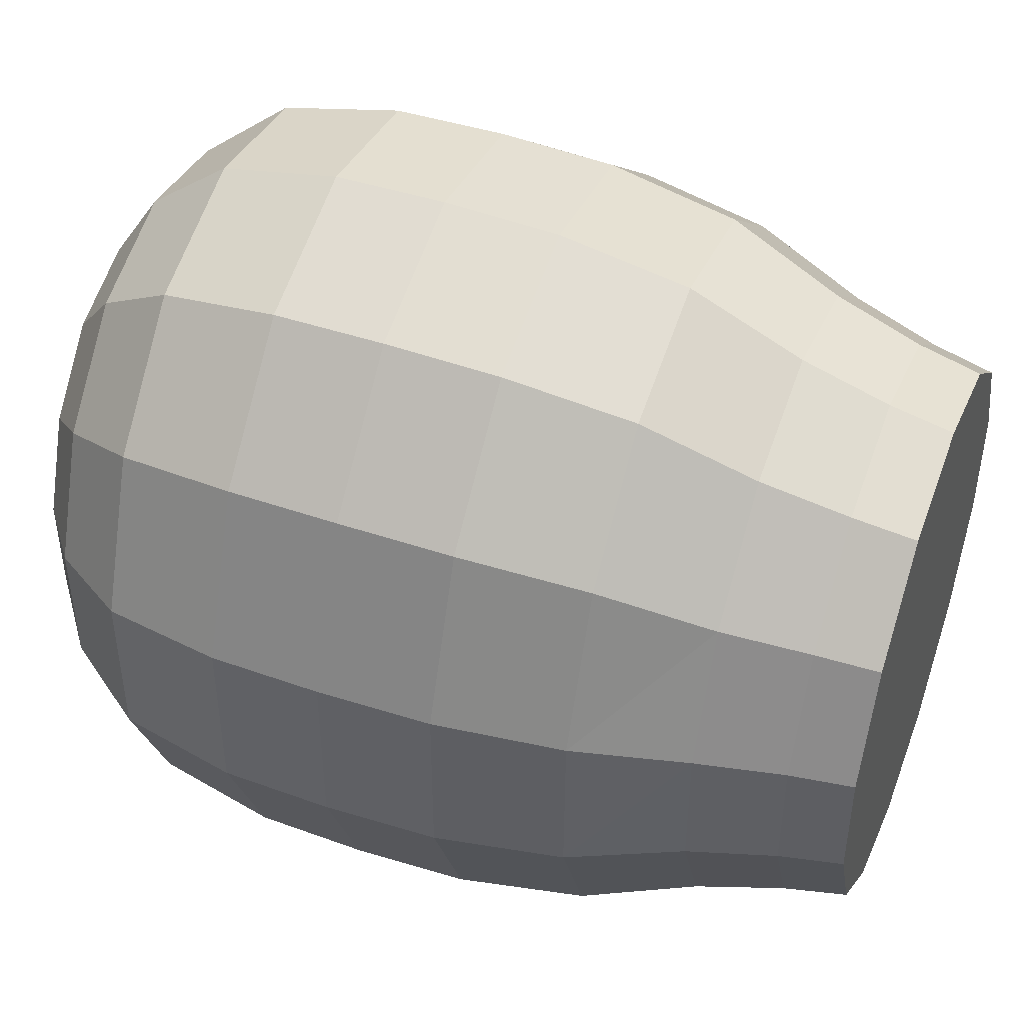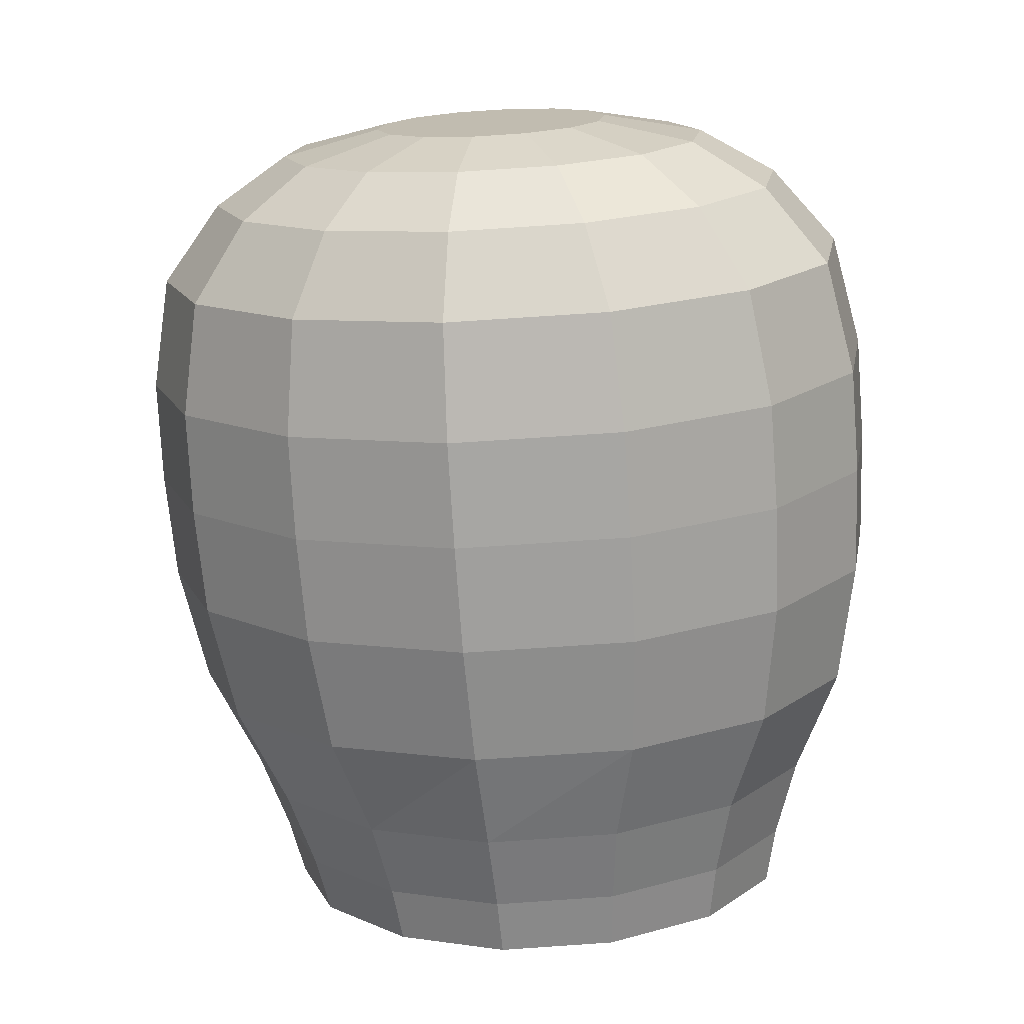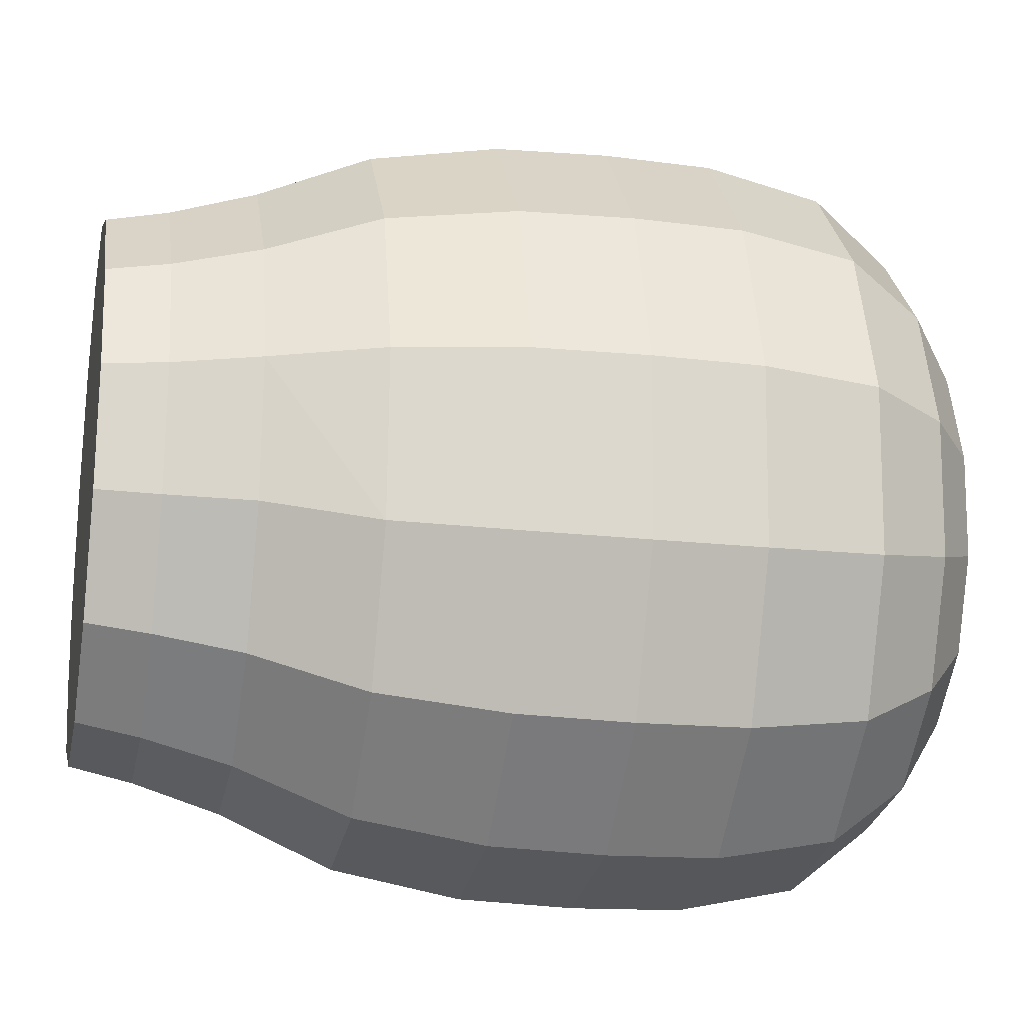
<metadata>
{"format":"obj","ext":"obj","renderer":"f3d","projection":"perspective","resolution":1024,"background":"white","views":[{"elev":39.8,"azim":-73.5,"up":"+Z"},{"elev":13.2,"azim":104.7,"up":"+Y"},{"elev":-32.9,"azim":74.0,"up":"+Z"}]}
</metadata>
<code>
g torso
v -0.3283 22.1 -0.006933
v -0.2883 22.07 0.517
v -0.358 22.09 0.259
v -0.205 22.1 -0.2282
v -0.133 22.05 0.7159
v -0.01252 22.09 -0.3609
v 0.07723 22.03 0.8164
v 0.2109 22.07 -0.3788
v 0.3007 22.01 0.7985
v 0.4211 22.05 -0.2784
v 0.4931 22 0.6657
v 0.5765 22.03 -0.07948
v 0.6164 22 0.4445
v 0.6462 22.01 0.1785
v 0.6462 22.01 0.1785
v 0.5765 22.03 -0.07948
v 0.6164 22 0.4445
v 0.4931 22 0.6657
v 0.4211 22.05 -0.2784
v 0.3007 22.01 0.7985
v 0.2109 22.07 -0.3788
v 0.07723 22.03 0.8164
v -0.01252 22.09 -0.3609
v -0.133 22.05 0.7159
v -0.205 22.1 -0.2282
v -0.2883 22.07 0.517
v -0.3283 22.1 -0.006933
v -0.358 22.09 0.259
v 0.4216 21.87 1.275
v 0.7736 21.85 1.032
v 0.7736 21.85 1.032
v 0.4216 21.87 1.275
v 0.01272 21.9 1.307
v 0.01272 21.9 1.307
v -0.3719 21.94 1.124
v -0.3719 21.94 1.124
v -0.6561 21.98 0.7596
v -0.6561 21.98 0.7596
v -0.7836 22.01 0.2876
v -0.7836 22.01 0.2876
v -0.7292 22.03 -0.199
v -0.7292 22.03 -0.199
v -0.5036 22.03 -0.6038
v -0.5036 22.03 -0.6038
v -0.1515 22.01 -0.8467
v -0.1515 22.01 -0.8467
v 0.2573 21.98 -0.8795
v 0.2573 21.98 -0.8795
v 0.642 21.94 -0.6957
v 0.642 21.94 -0.6957
v 0.9262 21.9 -0.3318
v 0.9262 21.9 -0.3318
v 1.054 21.87 0.1403
v 1.054 21.87 0.1403
v 0.9992 21.85 0.6269
v 0.9992 21.85 0.6269
v 0.5004 21.61 1.628
v 0.9733 21.59 1.302
v 0.9733 21.59 1.302
v 0.5004 21.61 1.628
v -0.04857 21.65 1.672
v -0.04857 21.65 1.672
v -0.5651 21.71 1.425
v -0.5651 21.71 1.425
v -0.9467 21.76 0.9364
v -0.9467 21.76 0.9364
v -1.118 21.8 0.3025
v -1.118 21.8 0.3025
v -1.045 21.83 -0.351
v -1.045 21.83 -0.351
v -0.7419 21.82 -0.8946
v -0.7419 21.82 -0.8946
v -0.2691 21.8 -1.221
v -0.2691 21.8 -1.221
v 0.2799 21.76 -1.265
v 0.2799 21.76 -1.265
v 0.7964 21.7 -1.018
v 0.7964 21.7 -1.018
v 1.178 21.65 -0.5292
v 1.178 21.65 -0.5292
v 1.349 21.61 0.1047
v 1.349 21.61 0.1047
v 1.276 21.59 0.7581
v 1.276 21.59 0.7581
v 0.55 21.21 1.912
v 1.123 21.18 1.517
v 0.55 21.21 1.912
v 1.123 21.18 1.517
v -0.115 21.26 1.965
v -0.115 21.26 1.965
v -0.7406 21.32 1.666
v -0.7406 21.32 1.666
v -1.203 21.39 1.074
v -1.203 21.39 1.074
v -1.41 21.44 0.3064
v -1.41 21.44 0.3064
v -1.322 21.47 -0.4851
v -1.322 21.47 -0.4851
v -0.9548 21.46 -1.144
v -0.9548 21.46 -1.144
v -0.3821 21.43 -1.539
v -0.3821 21.43 -1.539
v 0.2829 21.38 -1.592
v 0.2829 21.38 -1.592
v 0.9085 21.32 -1.293
v 0.9085 21.32 -1.293
v 1.371 21.25 -0.701
v 1.371 21.25 -0.701
v 1.578 21.2 0.06681
v 1.578 21.2 0.06681
v 1.49 21.18 0.8583
v 1.49 21.18 0.8583
v 0.5347 20.63 2.002
v 1.146 20.6 1.581
v 0.5347 20.63 2.002
v 1.146 20.6 1.581
v -0.1748 20.69 2.059
v -0.1748 20.69 2.059
v -0.8422 20.76 1.74
v -0.8422 20.76 1.74
v -1.335 20.83 1.109
v -1.335 20.83 1.109
v -1.557 20.88 0.2896
v -1.557 20.88 0.2896
v -1.462 20.91 -0.5548
v -1.462 20.91 -0.5548
v -1.071 20.91 -1.257
v -1.071 20.91 -1.257
v -0.4597 20.88 -1.679
v -0.4597 20.88 -1.679
v 0.2497 20.82 -1.736
v 0.2497 20.82 -1.736
v 0.9171 20.75 -1.417
v 0.9171 20.75 -1.417
v 1.41 20.68 -0.7851
v 1.41 20.68 -0.7851
v 1.632 20.63 0.03394
v 1.632 20.63 0.03394
v 1.537 20.6 0.8783
v 1.537 20.6 0.8783
v 0.4946 20.11 1.99
v 1.109 20.08 1.566
v 0.4946 20.11 1.99
v 1.109 20.08 1.566
v -0.2192 20.16 2.048
v -0.2192 20.16 2.048
v -0.8907 20.23 1.727
v -0.8907 20.23 1.727
v -1.387 20.3 1.091
v -1.387 20.3 1.091
v -1.61 20.36 0.2673
v -1.61 20.36 0.2673
v -1.514 20.39 -0.5823
v -1.514 20.39 -0.5823
v -1.121 20.38 -1.289
v -1.121 20.38 -1.289
v -0.5059 20.35 -1.713
v -0.5059 20.35 -1.713
v 0.2079 20.3 -1.77
v 0.2079 20.3 -1.77
v 0.8794 20.23 -1.449
v 0.8794 20.23 -1.449
v 1.376 20.16 -0.814
v 1.376 20.16 -0.814
v 1.598 20.1 0.01009
v 1.598 20.1 0.01009
v 1.503 20.07 0.8597
v 1.503 20.07 0.8597
v 0.4448 19.57 1.947
v 1.053 19.53 1.528
v 0.4448 19.57 1.947
v 1.053 19.53 1.528
v -0.2616 19.62 2.004
v -0.2616 19.62 2.004
v -0.9262 19.69 1.686
v -0.9262 19.69 1.686
v -1.417 19.76 1.058
v -1.417 19.76 1.058
v -1.638 19.81 0.2421
v -1.638 19.81 0.2421
v -1.543 19.84 -0.5987
v -1.543 19.84 -0.5987
v -1.154 19.84 -1.298
v -1.154 19.84 -1.298
v -0.5454 19.81 -1.718
v -0.5454 19.81 -1.718
v 0.161 19.75 -1.774
v 0.161 19.75 -1.774
v 0.8256 19.68 -1.457
v 0.8256 19.68 -1.457
v 1.317 19.62 -0.828
v 1.317 19.62 -0.828
v 1.537 19.56 -0.01245
v 1.537 19.56 -0.01245
v 1.443 19.53 0.8283
v 1.443 19.53 0.8283
v 0.3653 18.96 1.812
v 0.9375 18.93 1.417
v 0.3653 18.96 1.812
v 0.9375 18.93 1.417
v -0.2992 19.02 1.865
v -0.2992 19.02 1.865
v -0.9243 19.08 1.566
v -0.9243 19.08 1.566
v -1.386 19.14 0.9749
v -1.386 19.14 0.9749
v -1.594 19.19 0.2077
v -1.594 19.19 0.2077
v -1.505 19.22 -0.5832
v -1.505 19.22 -0.5832
v -1.138 19.22 -1.241
v -1.138 19.22 -1.241
v -0.5661 19.19 -1.636
v -0.5661 19.19 -1.636
v 0.09838 19.14 -1.689
v 0.09838 19.14 -1.689
v 0.7235 19.07 -1.39
v 0.7235 19.07 -1.39
v 1.185 19.01 -0.7989
v 1.185 19.01 -0.7989
v 1.393 18.96 -0.03171
v 1.393 18.96 -0.03171
v 1.304 18.93 0.7592
v 1.304 18.93 0.7592
v 0.2674 18.45 1.556
v 0.7774 18.42 1.204
v 0.2674 18.45 1.556
v 0.7774 18.42 1.204
v -0.3248 18.49 1.604
v -0.3248 18.49 1.604
v -0.8819 18.55 1.337
v -0.8819 18.55 1.337
v -1.294 18.61 0.8102
v -1.294 18.61 0.8102
v -1.475 18.65 0.1713
v -1.475 18.65 0.1713
v -1.066 18.67 -1.075
v -1.393 18.67 -0.4887
v -1.066 18.67 -1.075
v -1.393 18.67 -0.4887
v -0.5558 18.64 -1.427
v -0.5558 18.64 -1.427
v 0.03642 18.6 -1.474
v 0.03642 18.6 -1.474
v 0.5935 18.54 -1.208
v 0.5935 18.54 -1.208
v 1.005 18.48 -0.6809
v 1.005 18.48 -0.6809
v 1.187 18.44 -0.04208
v 1.187 18.44 -0.04208
v 1.104 18.42 0.6179
v 1.104 18.42 0.6179
v 0.1958 18.04 1.415
v 0.6635 18.02 1.092
v 0.1958 18.04 1.415
v 0.6635 18.02 1.092
v -0.3472 18.09 1.458
v -0.3472 18.09 1.458
v -0.8581 18.14 1.214
v -0.8581 18.14 1.214
v -1.236 18.19 0.7308
v -1.236 18.19 0.7308
v -1.027 18.25 -0.9983
v -1.326 18.25 -0.4606
v -1.027 18.25 -0.9983
v -1.326 18.25 -0.4606
v -0.5591 18.23 -1.321
v -0.5591 18.23 -1.321
v -0.01604 18.18 -1.364
v -0.01604 18.18 -1.364
v 0.4948 18.13 -1.12
v 0.4948 18.13 -1.12
v 0.8723 18.08 -0.6369
v 0.8723 18.08 -0.6369
v 0.9631 18.02 0.5545
v 0.9631 18.02 0.5545
v 0.155 17.75 1.34
v 0.6023 17.73 1.032
v 0.155 17.75 1.34
v 0.6023 17.73 1.032
v -0.3644 17.8 1.382
v -0.3644 17.8 1.382
v -0.8529 17.85 1.149
v -0.8529 17.85 1.149
v -1.214 17.9 0.6862
v -1.214 17.9 0.6862
v -1.402 18.23 0.1448
v -1.402 18.23 0.1448
v -1.014 17.95 -0.9639
v -1.301 17.95 -0.4496
v -1.014 17.95 -0.9639
v -1.301 17.95 -0.4496
v -0.5667 17.93 -1.272
v -0.5667 17.93 -1.272
v -0.04735 17.89 -1.314
v -0.04735 17.89 -1.314
v 0.4412 17.84 -1.081
v 0.4412 17.84 -1.081
v 0.8023 17.79 -0.6182
v 0.8023 17.79 -0.6182
v 1.039 18.04 -0.05088
v 1.039 18.04 -0.05088
v 0.8889 17.73 0.5176
v 0.8889 17.73 0.5176
v -1.214 17.9 0.6862
v -1.301 17.95 -0.4496
v -1.373 17.93 0.1276
v -1.014 17.95 -0.9639
v -0.8529 17.85 1.149
v -0.5667 17.93 -1.272
v -0.3644 17.8 1.382
v -0.04735 17.89 -1.314
v 0.155 17.75 1.34
v 0.4412 17.84 -1.081
v 0.6023 17.73 1.032
v 0.8023 17.79 -0.6182
v 0.8889 17.73 0.5176
v 0.9611 17.75 -0.05957
v 0.9611 17.75 -0.05957
v 0.8889 17.73 0.5176
v 0.8023 17.79 -0.6182
v 0.6023 17.73 1.032
v 0.4412 17.84 -1.081
v 0.155 17.75 1.34
v -0.04735 17.89 -1.314
v -0.3644 17.8 1.382
v -0.5667 17.93 -1.272
v -0.8529 17.85 1.149
v -1.014 17.95 -0.9639
v -1.214 17.9 0.6862
v -1.301 17.95 -0.4496
v -1.373 17.93 0.1276
v -1.373 17.93 0.1276
v -1.373 17.93 0.1276
v 0.9611 17.75 -0.05957
v 0.9611 17.75 -0.05957
f 3 1 2
f 2 1 4
f 5 2 4
f 6 5 4
f 7 5 6
f 8 7 6
f 9 7 8
f 10 9 8
f 11 9 10
f 12 11 10
f 13 11 12
f 14 13 12
f 17 15 16
f 18 17 16
f 18 16 19
f 20 18 19
f 20 19 21
f 22 20 21
f 22 21 23
f 24 22 23
f 24 23 25
f 26 24 25
f 26 25 27
f 27 28 26
f 9 11 29
f 30 29 11
f 32 31 18
f 18 20 32
f 33 7 29
f 9 29 7
f 32 20 22
f 22 34 32
f 35 5 33
f 7 33 5
f 34 22 24
f 24 36 34
f 37 2 35
f 5 35 2
f 36 24 26
f 26 38 36
f 39 3 37
f 2 37 3
f 38 26 28
f 28 40 38
f 39 41 3
f 1 3 41
f 28 27 42
f 42 40 28
f 43 1 41
f 4 1 43
f 27 25 44
f 44 42 27
f 43 45 4
f 6 4 45
f 25 23 46
f 46 44 25
f 45 47 6
f 8 6 47
f 23 21 48
f 48 46 23
f 8 47 10
f 49 10 47
f 19 50 48
f 48 21 19
f 10 49 12
f 51 12 49
f 16 52 50
f 50 19 16
f 12 51 14
f 53 14 51
f 15 54 52
f 52 16 15
f 13 14 55
f 53 55 14
f 56 54 15
f 15 17 56
f 11 13 30
f 55 30 13
f 31 56 17
f 17 18 31
f 29 30 57
f 58 57 30
f 60 59 31
f 31 32 60
f 61 33 57
f 29 57 33
f 60 32 34
f 34 62 60
f 63 35 61
f 33 61 35
f 62 34 36
f 36 64 62
f 65 37 63
f 35 63 37
f 64 36 38
f 38 66 64
f 67 39 65
f 37 65 39
f 66 38 40
f 40 68 66
f 67 69 39
f 41 39 69
f 40 42 70
f 70 68 40
f 69 71 41
f 43 41 71
f 42 44 72
f 72 70 42
f 71 73 43
f 45 43 73
f 44 46 74
f 74 72 44
f 73 75 45
f 47 45 75
f 46 48 76
f 76 74 46
f 47 75 49
f 77 49 75
f 50 78 76
f 76 48 50
f 49 77 51
f 79 51 77
f 52 80 78
f 78 50 52
f 51 79 53
f 81 53 79
f 54 82 80
f 80 52 54
f 55 53 83
f 81 83 53
f 84 82 54
f 54 56 84
f 30 55 58
f 83 58 55
f 59 84 56
f 56 31 59
f 86 85 58
f 57 58 85
f 59 60 87
f 87 88 59
f 85 89 57
f 61 57 89
f 60 62 90
f 90 87 60
f 89 91 61
f 63 61 91
f 62 64 92
f 92 90 62
f 93 65 91
f 63 91 65
f 92 64 66
f 66 94 92
f 93 95 65
f 67 65 95
f 66 68 96
f 96 94 66
f 95 97 67
f 69 67 97
f 68 70 98
f 98 96 68
f 69 97 71
f 99 71 97
f 72 100 98
f 98 70 72
f 99 101 71
f 73 71 101
f 72 74 102
f 102 100 72
f 103 75 101
f 73 101 75
f 102 74 76
f 76 104 102
f 105 77 103
f 75 103 77
f 104 76 78
f 78 106 104
f 79 77 107
f 105 107 77
f 108 106 78
f 78 80 108
f 81 79 109
f 107 109 79
f 110 108 80
f 80 82 110
f 111 83 109
f 81 109 83
f 110 82 84
f 84 112 110
f 86 58 111
f 83 111 58
f 112 84 59
f 59 88 112
f 114 113 86
f 85 86 113
f 88 87 115
f 115 116 88
f 113 117 85
f 89 85 117
f 87 90 118
f 118 115 87
f 117 119 89
f 91 89 119
f 90 92 120
f 120 118 90
f 119 121 91
f 93 91 121
f 92 94 122
f 122 120 92
f 121 123 93
f 95 93 123
f 94 96 124
f 124 122 94
f 95 123 97
f 125 97 123
f 98 126 124
f 124 96 98
f 97 125 99
f 127 99 125
f 100 128 126
f 126 98 100
f 129 101 127
f 99 127 101
f 128 100 102
f 102 130 128
f 131 103 129
f 101 129 103
f 130 102 104
f 104 132 130
f 133 105 131
f 103 131 105
f 132 104 106
f 106 134 132
f 107 105 135
f 133 135 105
f 136 134 106
f 106 108 136
f 109 107 137
f 135 137 107
f 138 136 108
f 108 110 138
f 139 111 137
f 109 137 111
f 138 110 112
f 112 140 138
f 114 86 139
f 111 139 86
f 140 112 88
f 88 116 140
f 142 141 114
f 113 114 141
f 116 115 143
f 143 144 116
f 141 145 113
f 117 113 145
f 115 118 146
f 146 143 115
f 145 147 117
f 119 117 147
f 118 120 148
f 148 146 118
f 119 147 121
f 149 121 147
f 122 150 148
f 148 120 122
f 121 149 123
f 151 123 149
f 124 152 150
f 150 122 124
f 123 151 125
f 153 125 151
f 126 154 152
f 152 124 126
f 125 153 127
f 155 127 153
f 128 156 154
f 154 126 128
f 157 129 155
f 127 155 129
f 156 128 130
f 130 158 156
f 159 131 157
f 129 157 131
f 158 130 132
f 132 160 158
f 161 133 159
f 131 159 133
f 160 132 134
f 134 162 160
f 135 133 163
f 161 163 133
f 164 162 134
f 134 136 164
f 137 135 165
f 163 165 135
f 166 164 136
f 136 138 166
f 139 137 167
f 165 167 137
f 168 166 138
f 138 140 168
f 114 139 142
f 167 142 139
f 144 168 140
f 140 116 144
f 170 169 142
f 141 142 169
f 144 143 171
f 171 172 144
f 169 173 141
f 145 141 173
f 143 146 174
f 174 171 143
f 173 175 145
f 147 145 175
f 146 148 176
f 176 174 146
f 147 175 149
f 177 149 175
f 150 178 176
f 176 148 150
f 149 177 151
f 179 151 177
f 152 180 178
f 178 150 152
f 151 179 153
f 181 153 179
f 154 182 180
f 180 152 154
f 153 181 155
f 183 155 181
f 156 184 182
f 182 154 156
f 185 157 183
f 155 183 157
f 184 156 158
f 158 186 184
f 187 159 185
f 157 185 159
f 186 158 160
f 160 188 186
f 189 161 187
f 159 187 161
f 188 160 162
f 162 190 188
f 163 161 191
f 189 191 161
f 192 190 162
f 162 164 192
f 165 163 193
f 191 193 163
f 194 192 164
f 164 166 194
f 167 165 195
f 193 195 165
f 196 194 166
f 166 168 196
f 142 167 170
f 195 170 167
f 172 196 168
f 168 144 172
f 198 197 170
f 169 170 197
f 172 171 199
f 199 200 172
f 197 201 169
f 173 169 201
f 171 174 202
f 202 199 171
f 201 203 173
f 175 173 203
f 174 176 204
f 204 202 174
f 175 203 177
f 205 177 203
f 178 206 204
f 204 176 178
f 177 205 179
f 207 179 205
f 180 208 206
f 206 178 180
f 179 207 181
f 209 181 207
f 182 210 208
f 208 180 182
f 209 211 181
f 183 181 211
f 182 184 212
f 212 210 182
f 213 185 211
f 183 211 185
f 212 184 186
f 186 214 212
f 215 187 213
f 185 213 187
f 214 186 188
f 188 216 214
f 217 189 215
f 187 215 189
f 216 188 190
f 190 218 216
f 219 191 217
f 189 217 191
f 218 190 192
f 192 220 218
f 193 191 221
f 219 221 191
f 222 220 192
f 192 194 222
f 195 193 223
f 221 223 193
f 224 222 194
f 194 196 224
f 170 195 198
f 223 198 195
f 200 224 196
f 196 172 200
f 226 225 198
f 197 198 225
f 200 199 227
f 227 228 200
f 225 229 197
f 201 197 229
f 199 202 230
f 230 227 199
f 229 231 201
f 203 201 231
f 202 204 232
f 232 230 202
f 203 231 205
f 233 205 231
f 206 234 232
f 232 204 206
f 233 207 205
f 208 234 206
f 235 209 207
f 210 236 208
f 238 237 209
f 211 209 237
f 210 212 239
f 239 240 210
f 241 213 237
f 211 237 213
f 239 212 214
f 214 242 239
f 243 215 241
f 213 241 215
f 242 214 216
f 216 244 242
f 245 217 243
f 215 243 217
f 244 216 218
f 218 246 244
f 247 219 245
f 217 245 219
f 246 218 220
f 220 248 246
f 221 219 249
f 220 222 250
f 223 221 251
f 222 224 252
f 198 223 226
f 251 226 223
f 228 252 224
f 224 200 228
f 254 253 226
f 225 226 253
f 228 227 255
f 255 256 228
f 253 257 225
f 229 225 257
f 227 230 258
f 258 255 227
f 257 259 229
f 231 229 259
f 230 232 260
f 260 258 230
f 231 259 233
f 261 233 259
f 234 262 260
f 260 232 234
f 233 235 207
f 236 234 208
f 238 209 235
f 210 240 236
f 264 263 238
f 237 238 263
f 240 239 265
f 265 266 240
f 267 241 263
f 237 263 241
f 265 239 242
f 242 268 265
f 269 243 267
f 241 267 243
f 268 242 244
f 244 270 268
f 271 245 269
f 243 269 245
f 270 244 246
f 246 272 270
f 273 247 271
f 245 271 247
f 272 246 248
f 248 274 272
f 249 219 247
f 220 250 248
f 221 249 251
f 250 222 252
f 226 251 254
f 275 254 251
f 256 276 252
f 252 228 256
f 278 277 254
f 253 254 277
f 256 255 279
f 279 280 256
f 277 281 253
f 257 253 281
f 255 258 282
f 282 279 255
f 281 283 257
f 259 257 283
f 258 260 284
f 284 282 258
f 259 283 261
f 285 261 283
f 262 286 284
f 284 260 262
f 233 261 235
f 287 235 261
f 236 288 262
f 262 234 236
f 235 287 238
f 264 238 287
f 240 266 288
f 288 236 240
f 290 289 264
f 263 264 289
f 266 265 291
f 291 292 266
f 293 267 289
f 263 289 267
f 291 265 268
f 268 294 291
f 295 269 293
f 267 293 269
f 294 268 270
f 270 296 294
f 297 271 295
f 269 295 271
f 296 270 272
f 272 298 296
f 299 273 297
f 271 297 273
f 298 272 274
f 274 300 298
f 249 247 301
f 273 301 247
f 302 274 248
f 248 250 302
f 251 249 275
f 301 275 249
f 276 302 250
f 250 252 276
f 254 275 278
f 303 278 275
f 280 304 276
f 276 256 280
f 307 305 306
f 308 306 305
f 309 308 305
f 310 308 309
f 311 310 309
f 312 310 311
f 313 312 311
f 314 312 313
f 315 314 313
f 316 314 315
f 317 316 315
f 318 316 317
f 321 319 320
f 321 320 322
f 323 321 322
f 323 322 324
f 325 323 324
f 325 324 326
f 327 325 326
f 327 326 328
f 329 327 328
f 329 328 330
f 331 329 330
f 330 332 331
f 285 333 261
f 334 286 262
f 261 333 287
f 334 262 288
f 333 264 287
f 266 334 288
f 290 264 333
f 266 292 334
f 335 273 299
f 274 336 300
f 301 273 335
f 274 302 336
f 275 301 303
f 302 276 304
f 301 335 303
f 336 302 304

</code>
